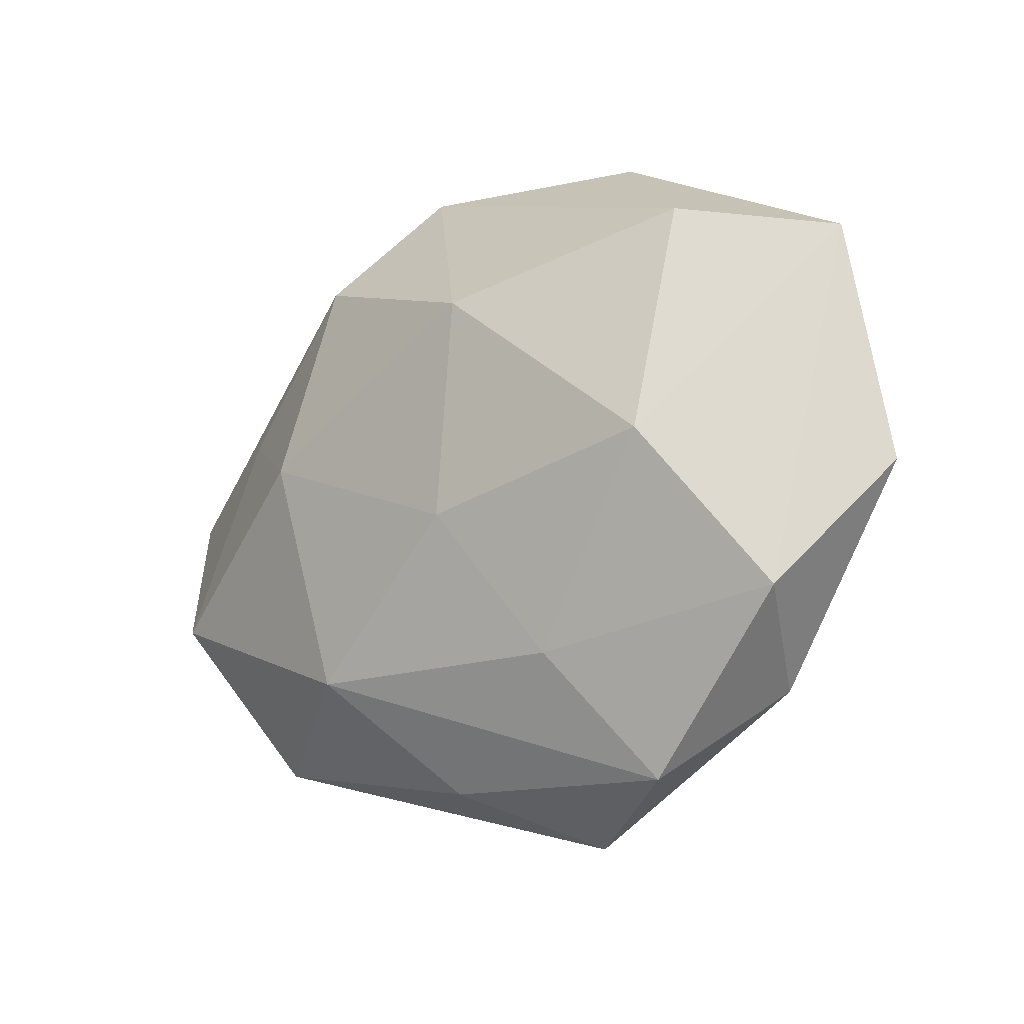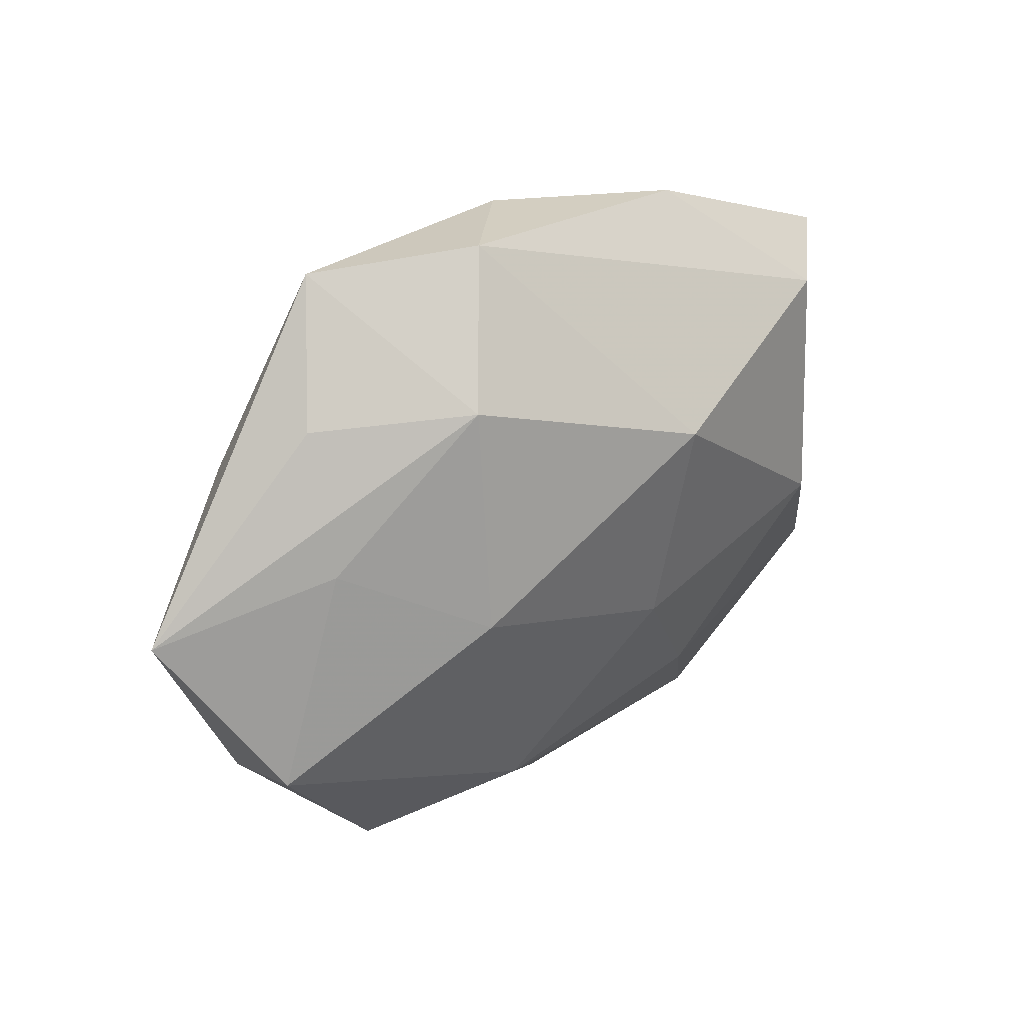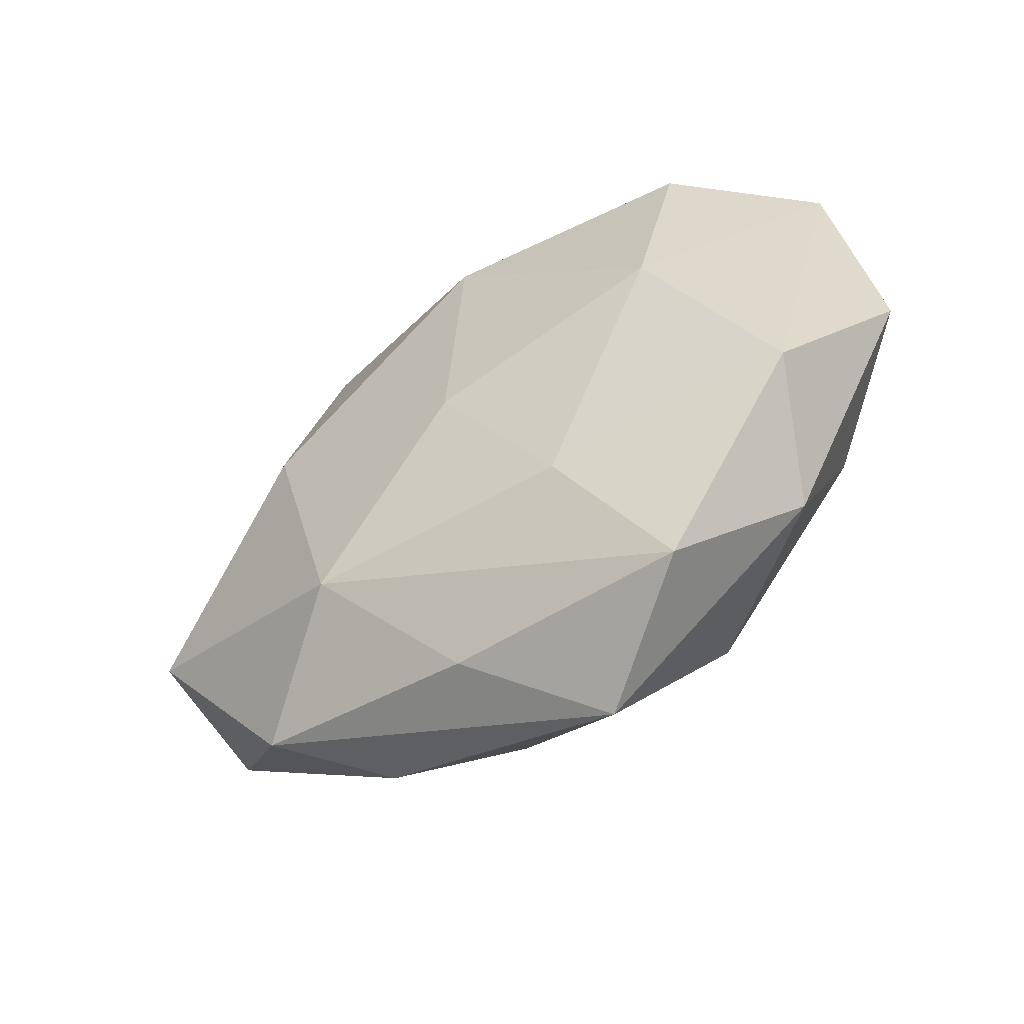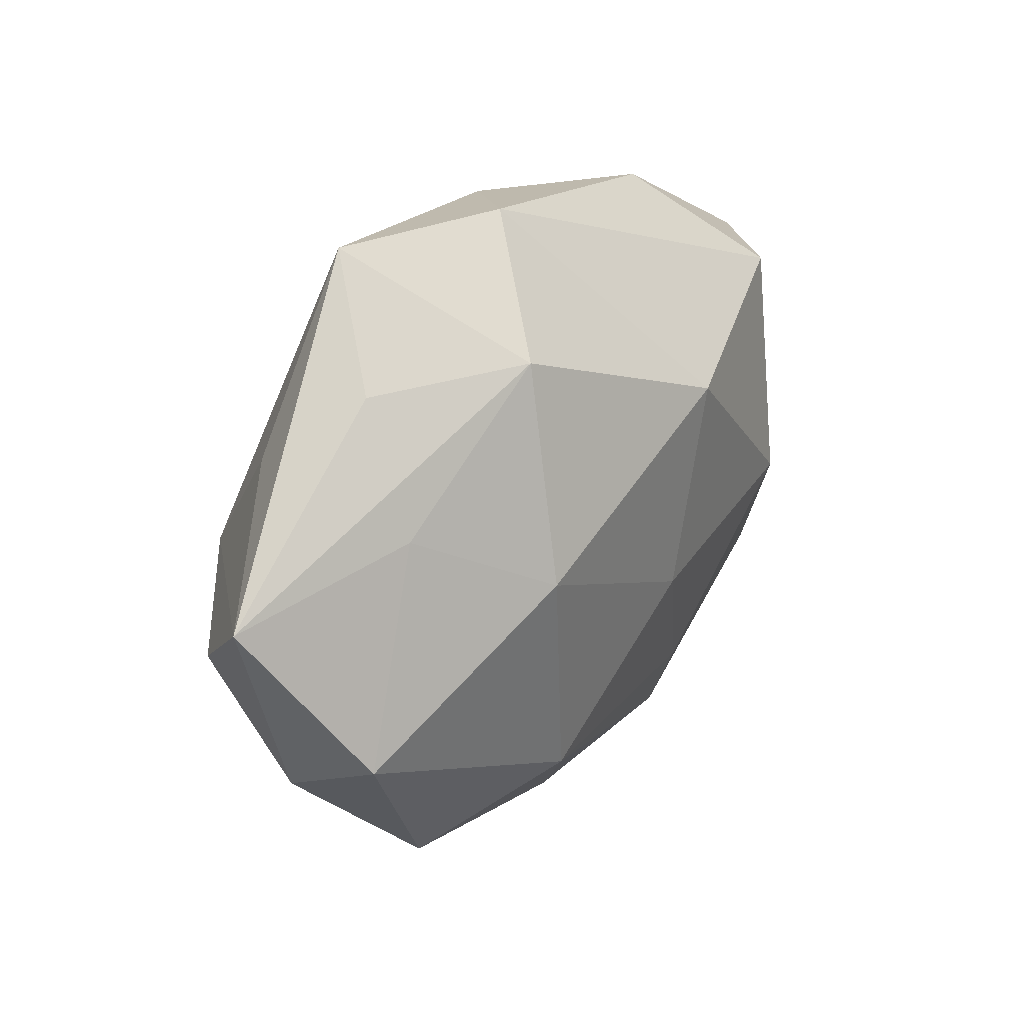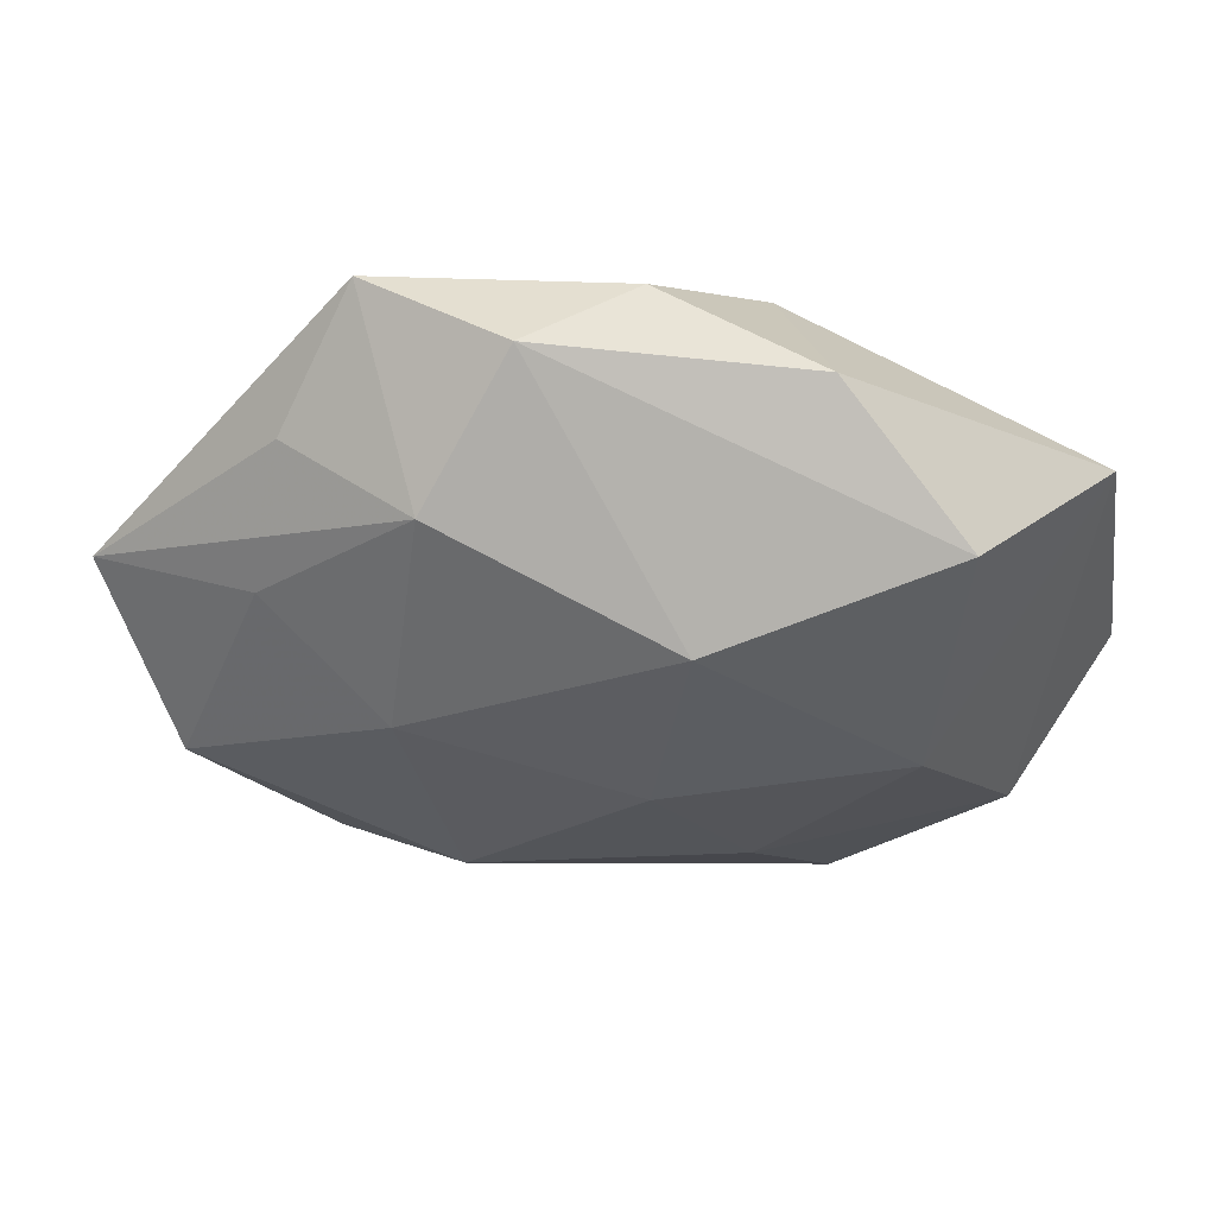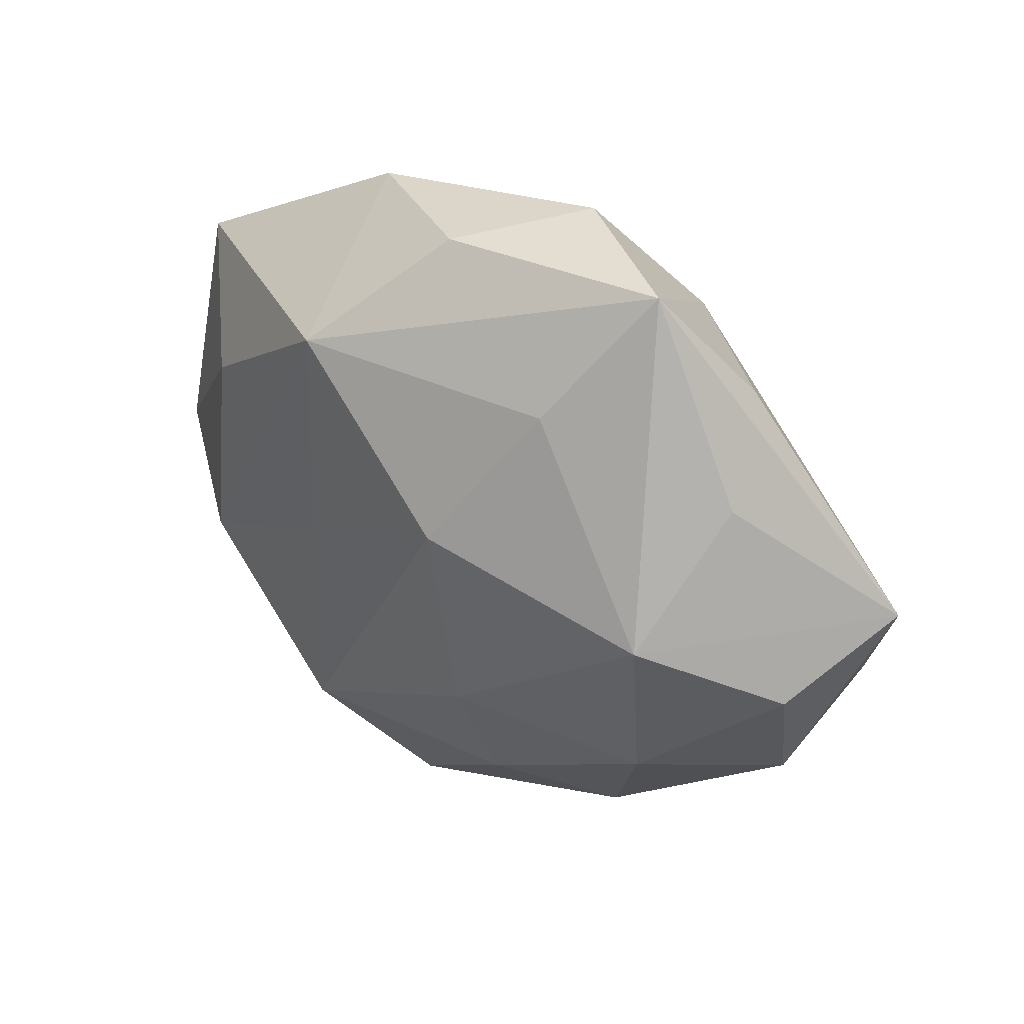
<metadata>
{"format":"obj","ext":"obj","renderer":"f3d","projection":"perspective","resolution":1024,"background":"white","views":[{"elev":-16.5,"azim":40.3,"up":"+Y"},{"elev":35.4,"azim":-39.5,"up":"+Y"},{"elev":-56.4,"azim":37.7,"up":"+Y"},{"elev":25.5,"azim":-54.1,"up":"+Y"},{"elev":49.6,"azim":3.9,"up":"+Y"},{"elev":32.9,"azim":-141.2,"up":"+Y"}]}
</metadata>
<code>
v -0.004884 0.006241 -0.01699
v -0.006459 -0.0234 -0.009465
v -0.002742 -0.02873 0.004995
v -0.02348 -0.02488 0.005669
v 0.006318 0.01334 0.01668
v 0.02824 0.008431 -0.009134
v 0.01347 -0.02191 -0.01266
v -0.02545 0.01964 0.002661
v 0.02648 0.01894 0.01024
v 0.01099 0.01961 -0.01463
v 0.03702 0.01788 4.592e-05
v -0.03461 -0.009647 0.009909
v 0.003441 -0.005676 0.01539
v 0.03996 -0.003716 -0.002378
v 0.01558 0.02869 0.002035
v 0.02908 -0.009368 -0.01024
v -0.02924 0.01323 -0.005889
v -0.0418 0.004035 0.001628
v -0.01179 -0.01863 0.01332
v -0.03631 -0.003043 -0.006873
v -0.01598 -0.02696 -0.00269
v 0.01177 -0.01864 0.01069
v -0.01398 0.02105 0.01126
v 0.01239 -0.001644 -0.01376
v -0.01301 0.01891 -0.01147
v 0.02433 -0.001581 0.01373
v -0.007366 0.03141 0.003217
v -0.01994 0.02977 -0.004497
v 0.01874 -0.02957 0.003725
v 0.02742 -0.0219 -0.003835
v -0.02586 0.001863 -0.01467
v 0.00152 0.02912 -0.0058
v -0.02273 -0.01523 -0.009072
v 0.006663 -0.03359 -0.004279
v 0.03266 -0.0151 0.006
v -0.02727 0.008654 0.008446
v -0.01632 0.002274 0.01576
v -0.006692 -0.01144 -0.01535
v -0.0332 -0.01524 -0.0007676
f 9 27 5
f 4 3 19
f 19 12 4
f 4 12 39
f 19 3 29
f 30 35 29
f 25 31 28
f 1 31 25
f 28 10 25
f 25 10 1
f 38 31 1
f 14 35 30
f 30 16 14
f 1 10 24
f 24 10 16
f 15 27 9
f 37 12 19
f 13 37 19
f 5 37 13
f 9 5 26
f 5 13 26
f 3 4 34
f 34 29 3
f 30 29 34
f 28 31 17
f 39 12 18
f 18 20 39
f 31 20 18
f 18 17 31
f 18 8 28
f 28 17 18
f 33 20 31
f 33 38 2
f 31 38 33
f 39 20 33
f 16 10 6
f 6 14 16
f 28 27 32
f 27 15 32
f 32 10 28
f 32 15 10
f 23 27 28
f 28 8 23
f 23 5 27
f 23 37 5
f 8 18 23
f 22 29 35
f 35 26 22
f 19 29 22
f 22 13 19
f 22 26 13
f 2 34 21
f 21 34 4
f 21 33 2
f 21 4 39
f 39 33 21
f 7 24 16
f 7 16 30
f 30 34 7
f 2 38 7
f 7 34 2
f 7 38 1
f 1 24 7
f 11 15 9
f 14 6 11
f 10 15 11
f 11 6 10
f 9 26 11
f 35 14 11
f 11 26 35
f 36 18 12
f 36 23 18
f 12 37 36
f 37 23 36

</code>
